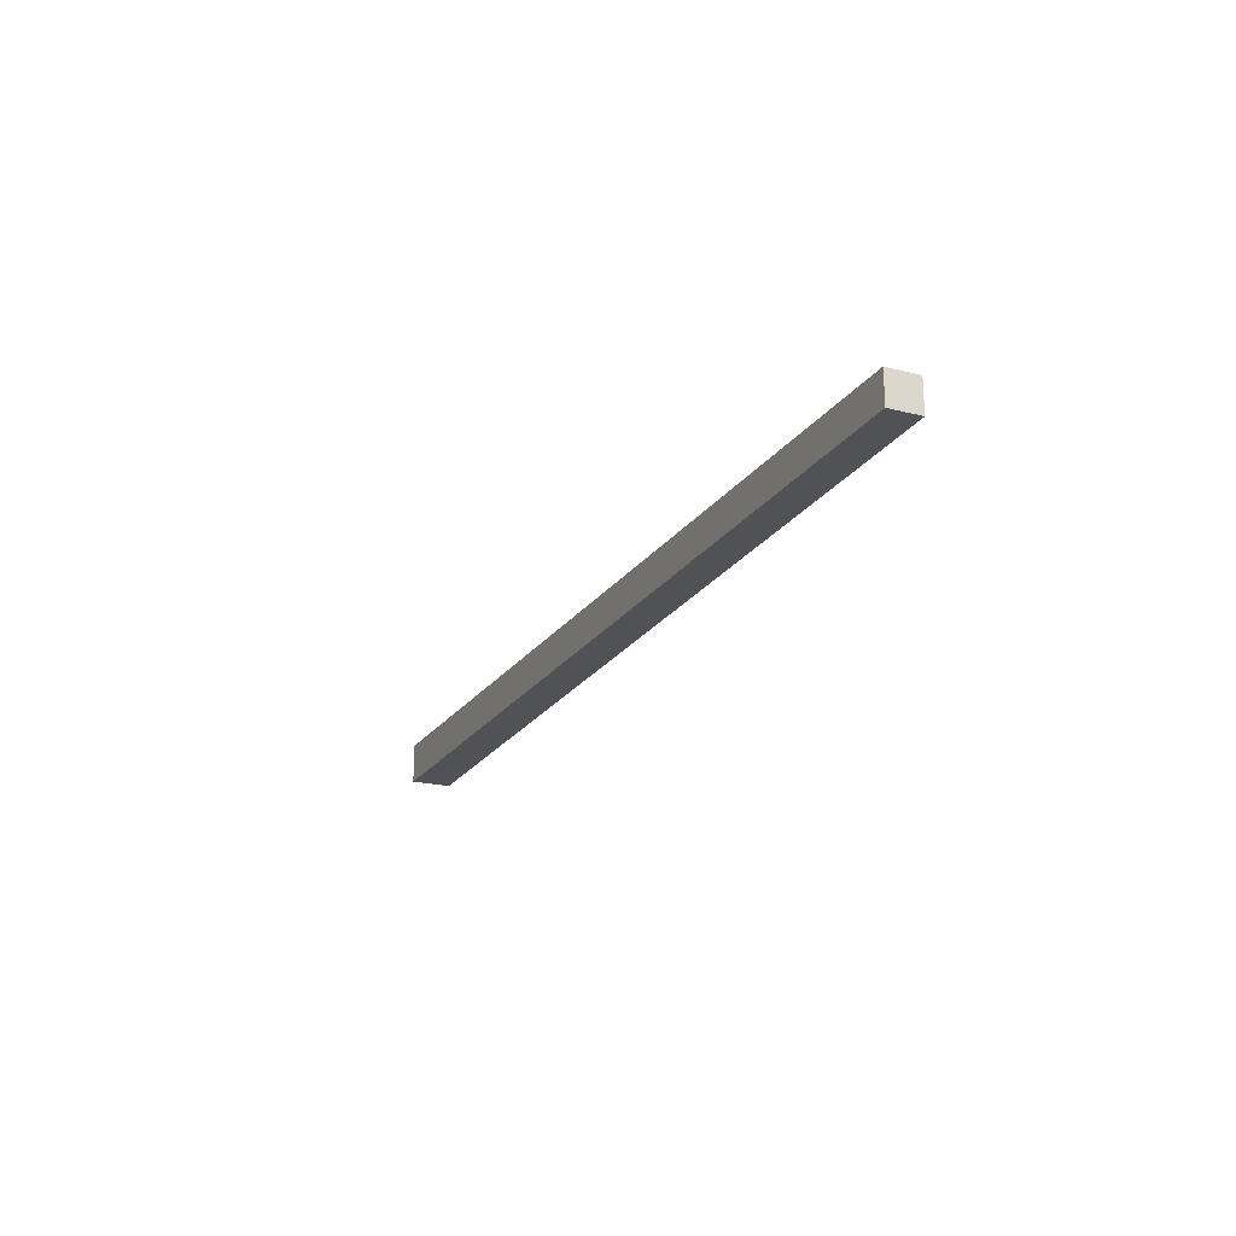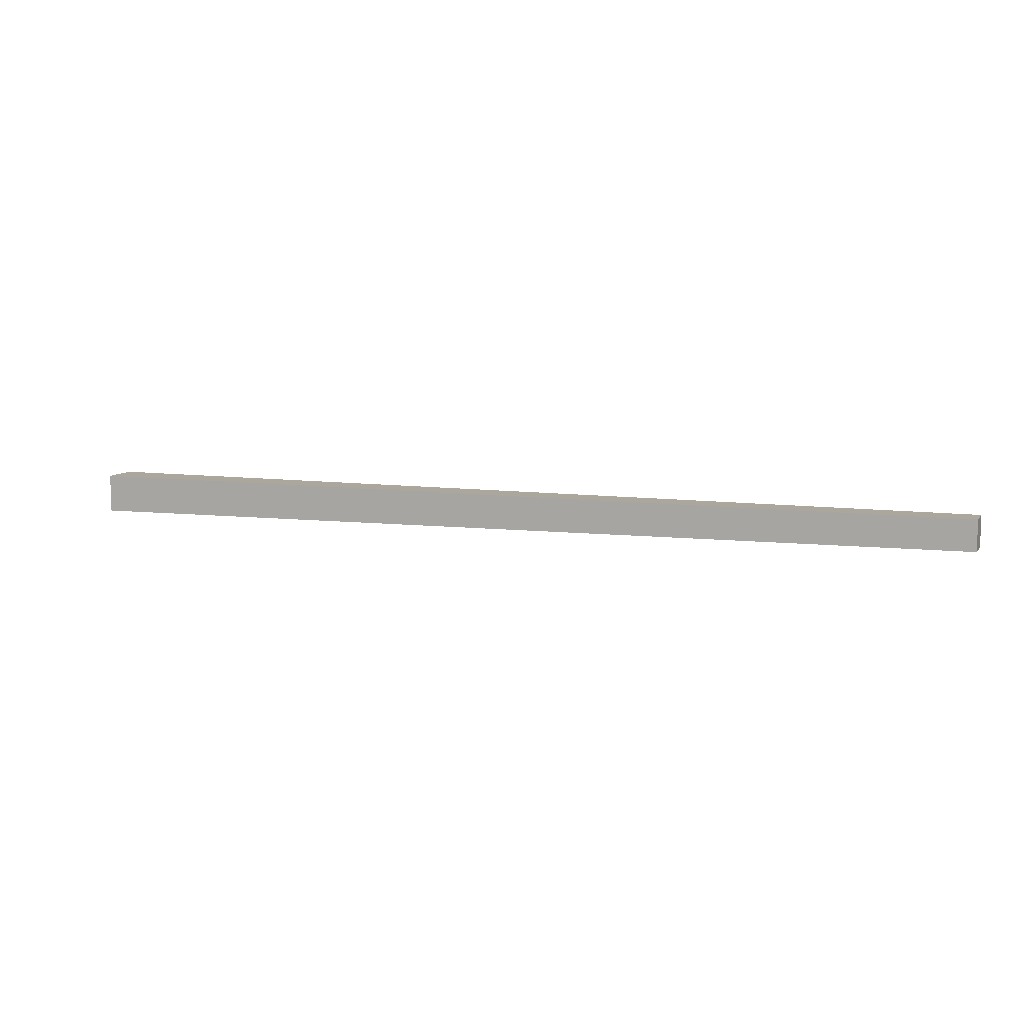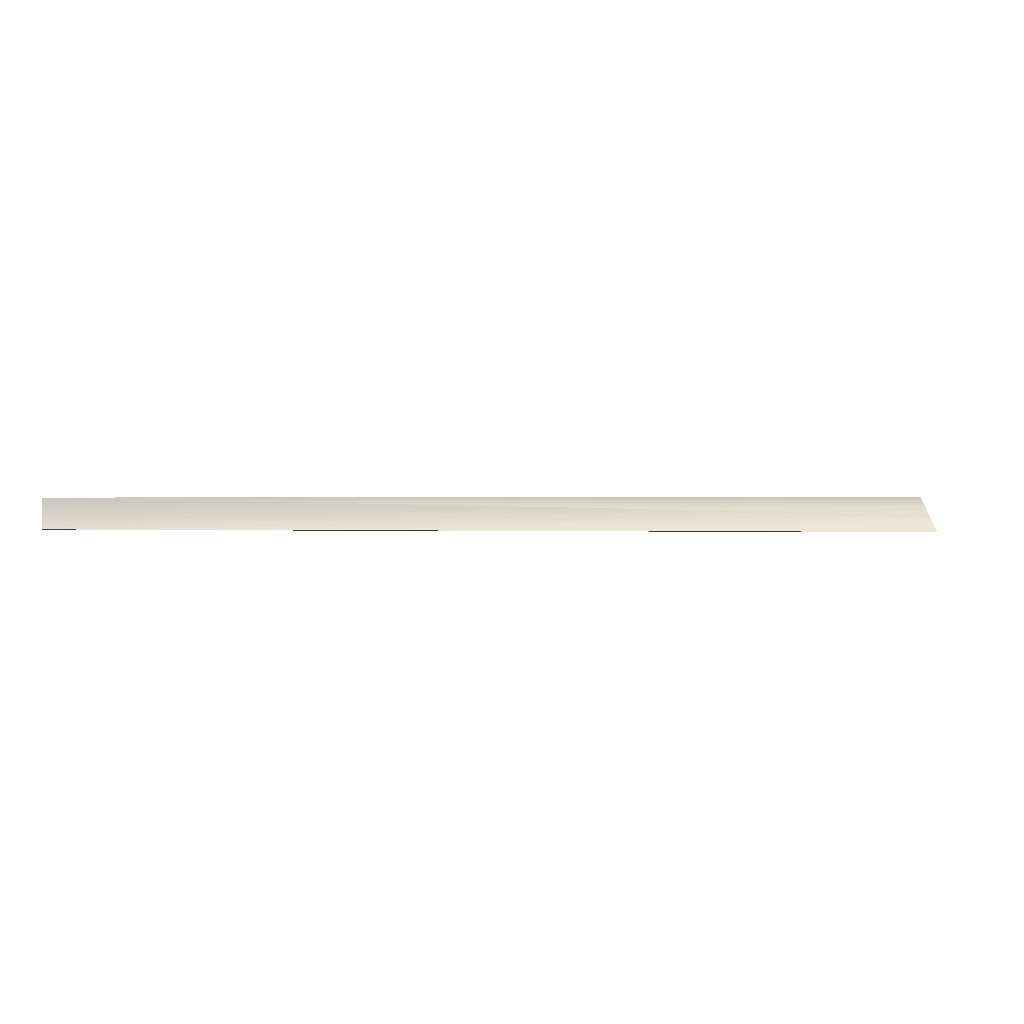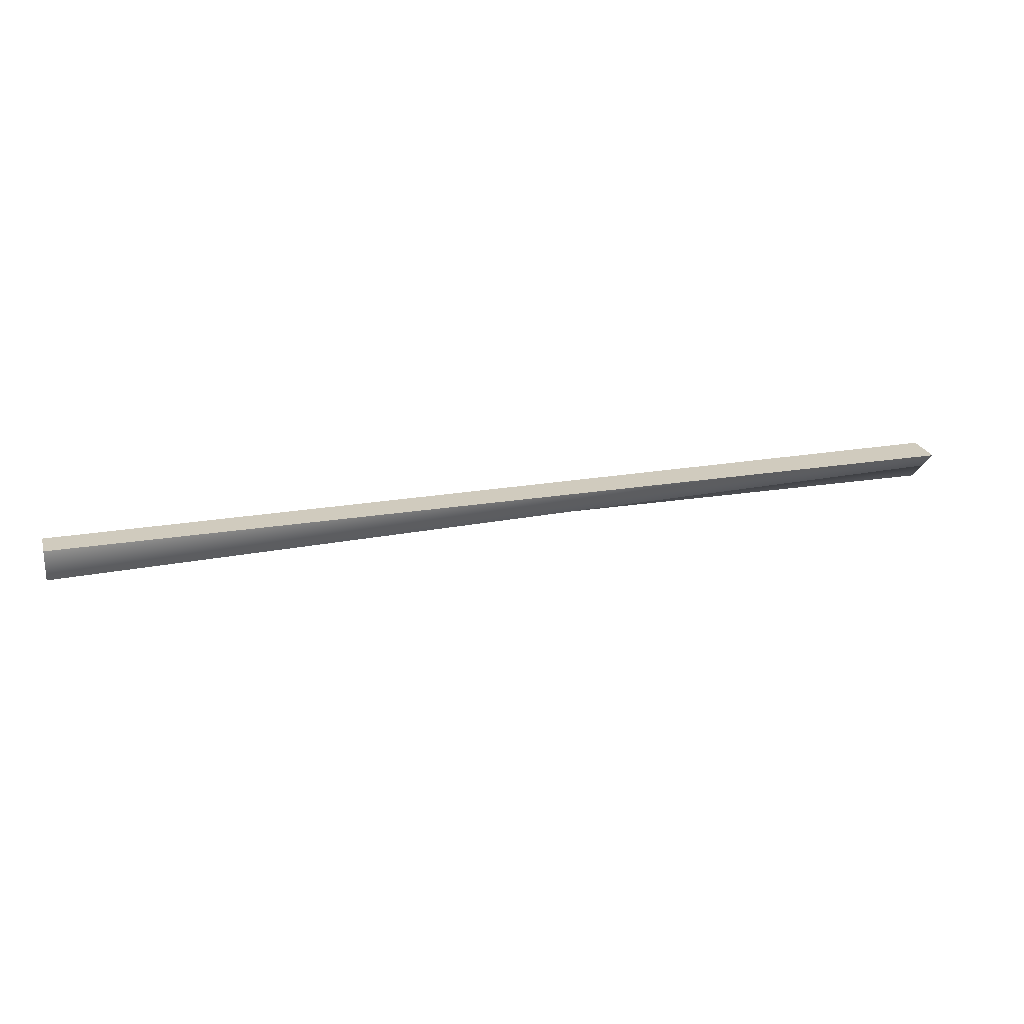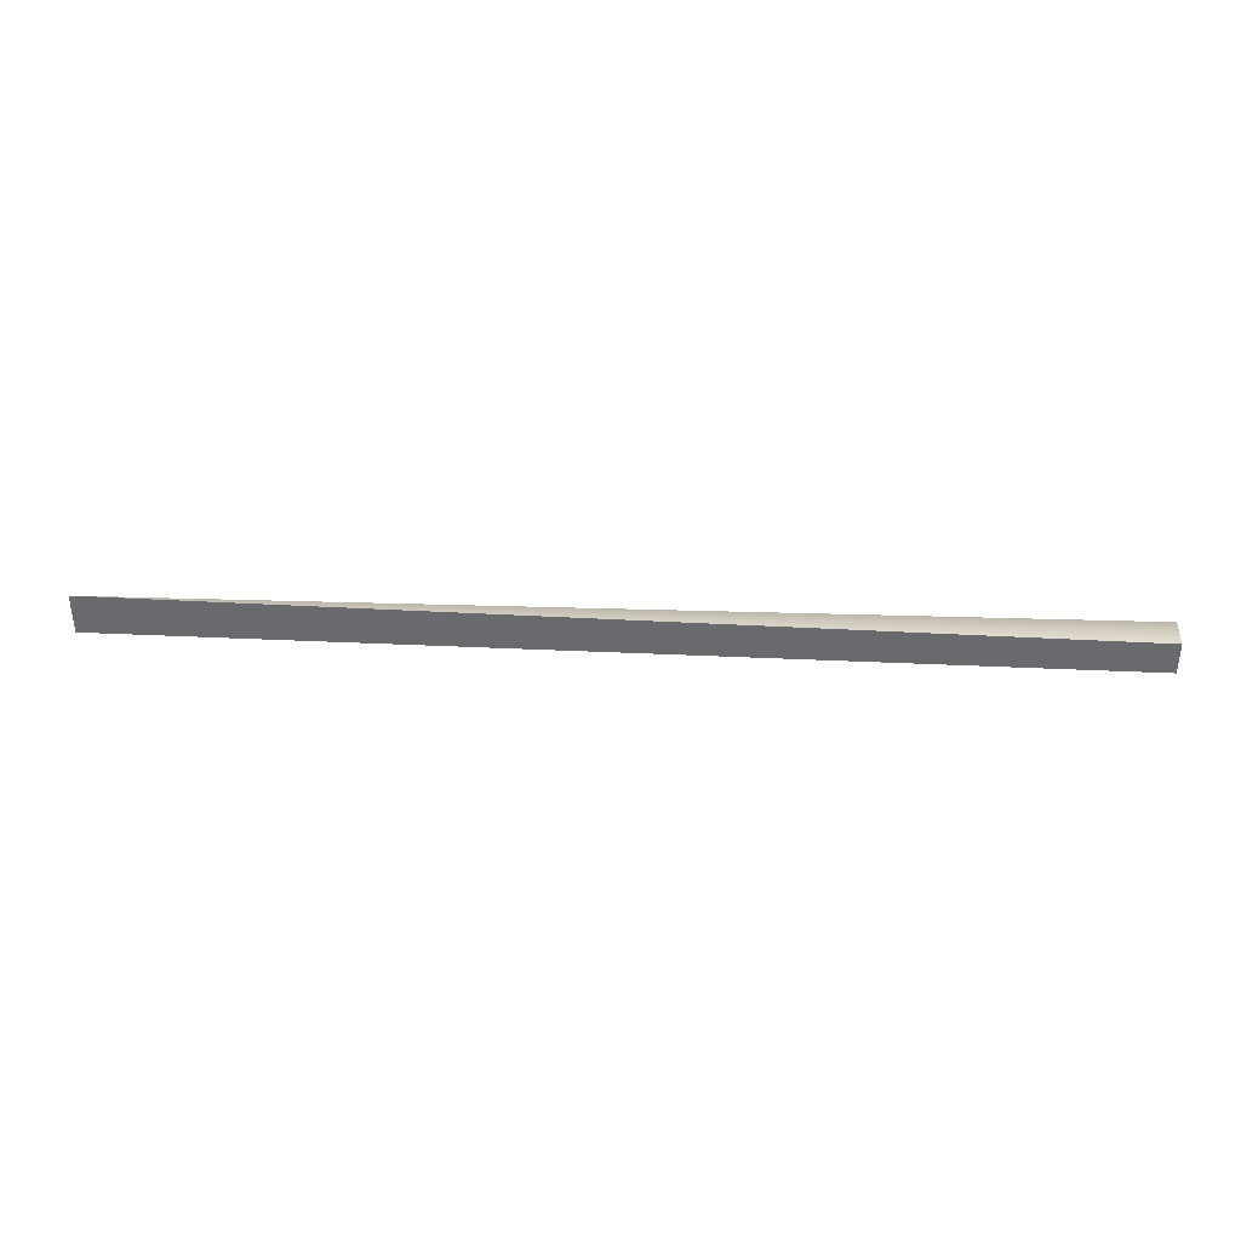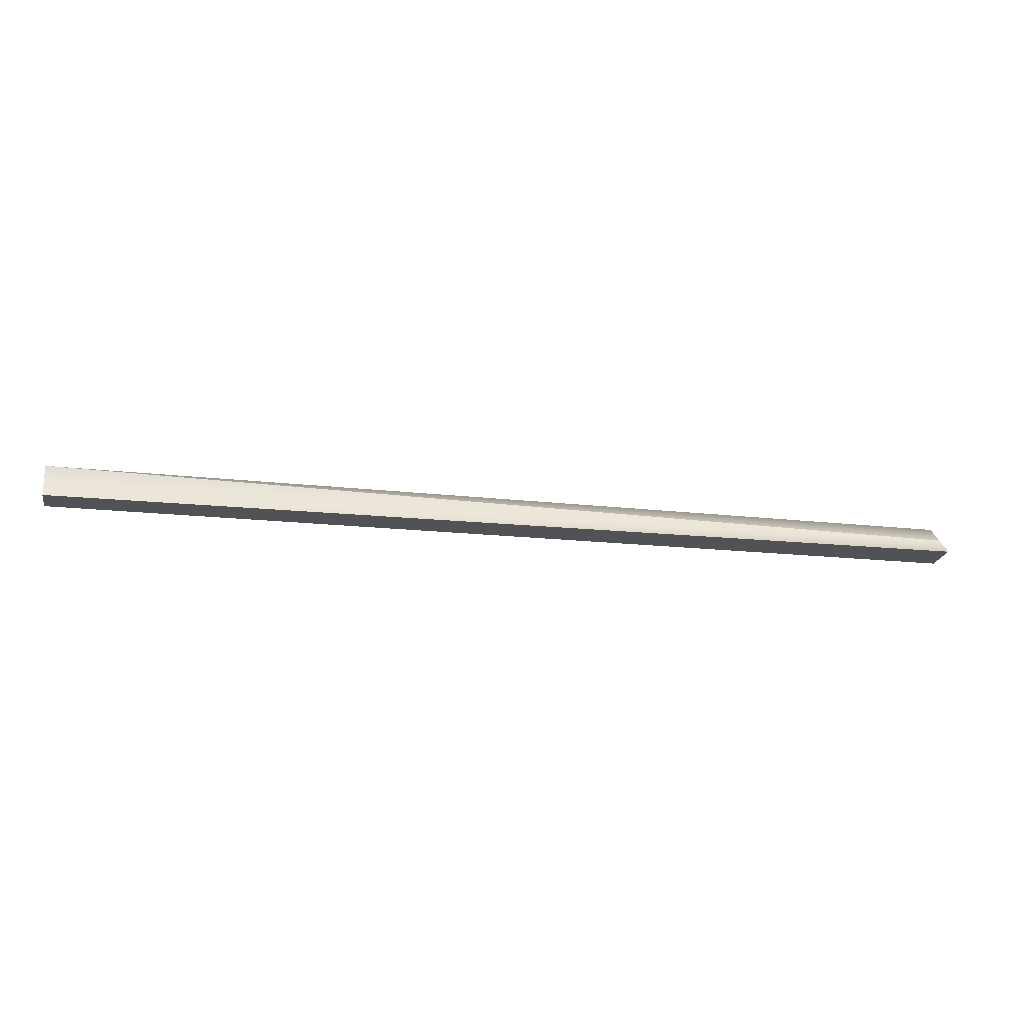
<metadata>
{"format":"obj","ext":"obj","renderer":"f3d","projection":"perspective","resolution":1024,"background":"white","views":[{"elev":-21.2,"azim":65.5,"up":"+Y"},{"elev":8.4,"azim":20.2,"up":"+Z"},{"elev":-1.3,"azim":166.6,"up":"+Y"},{"elev":23.5,"azim":164.1,"up":"+Z"},{"elev":36.6,"azim":3.5,"up":"+Y"},{"elev":-21.0,"azim":169.4,"up":"+Y"}]}
</metadata>
<code>
g pb_Mesh232510
v 0 0 0
v -30.51 6.505e-05 -4.789e-05
v 0 1 0
v -30.51 1.269 -4.974e-05
v -30.51 6.505e-05 -4.789e-05
v -30.51 6.327e-05 -1.269
v -30.51 1.269 -4.974e-05
v -30.51 6.327e-05 -1.269
v -30.51 0.6345 -0.6345
v -30.51 1.269 -4.974e-05
v -30.51 6.327e-05 -1.269
v 0 0 -1
v -30.51 0.6345 -0.6345
v 0 1 -1
v 0 0 -1
v 0 0 0
v 0 1 -1
v 0 1 0
v 0 1 0
v -30.51 1.269 -4.974e-05
v 0 1 -1
v -30.51 1.269 -4.974e-05
v -30.51 0.6345 -0.6345
v 0 1 -1
v 0 0 -1
v -30.51 6.327e-05 -1.269
v 0 0 0
v -30.51 6.505e-05 -4.789e-05
g pb_Mesh232510_0
f 3 2 1
f 3 4 2
f 7 6 5
f 10 9 8
f 13 12 11
f 13 14 12
f 17 16 15
f 17 18 16
f 21 20 19
f 24 23 22
f 27 26 25
f 27 28 26

</code>
